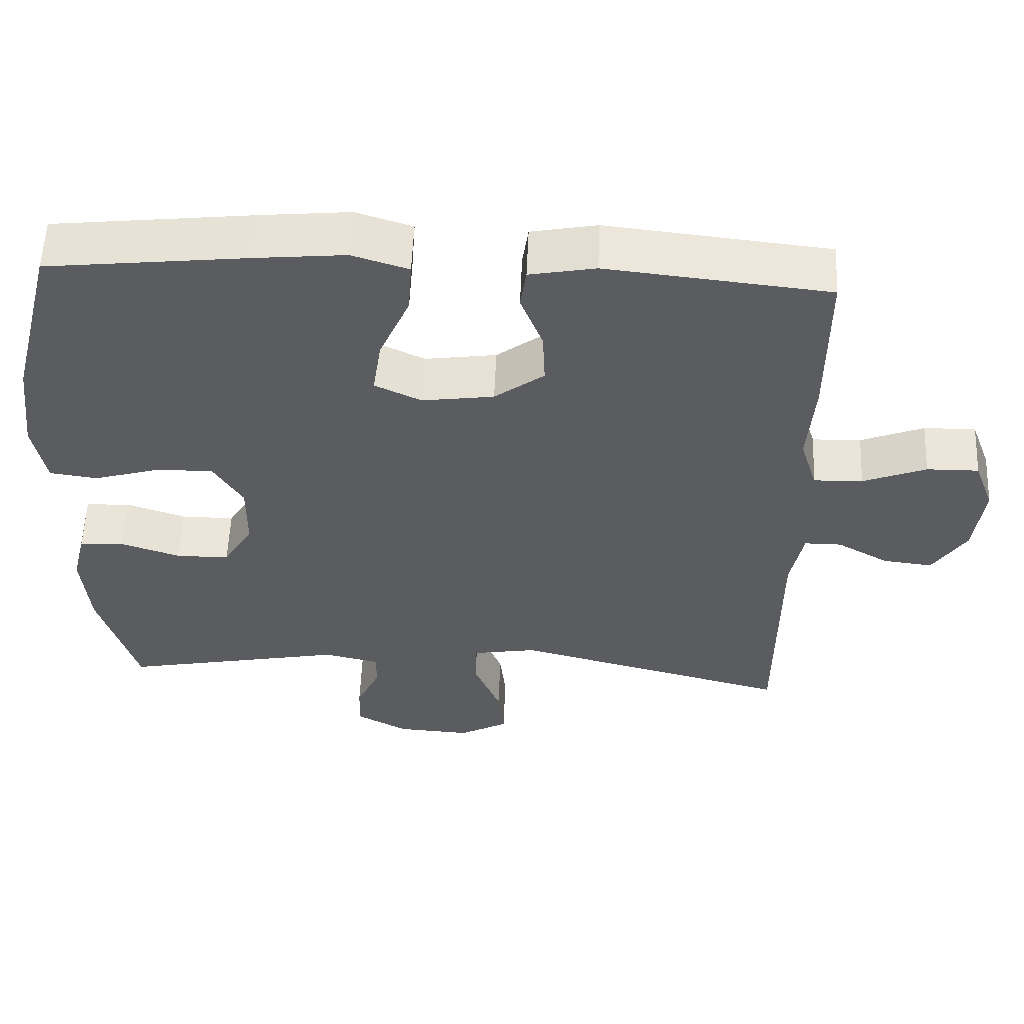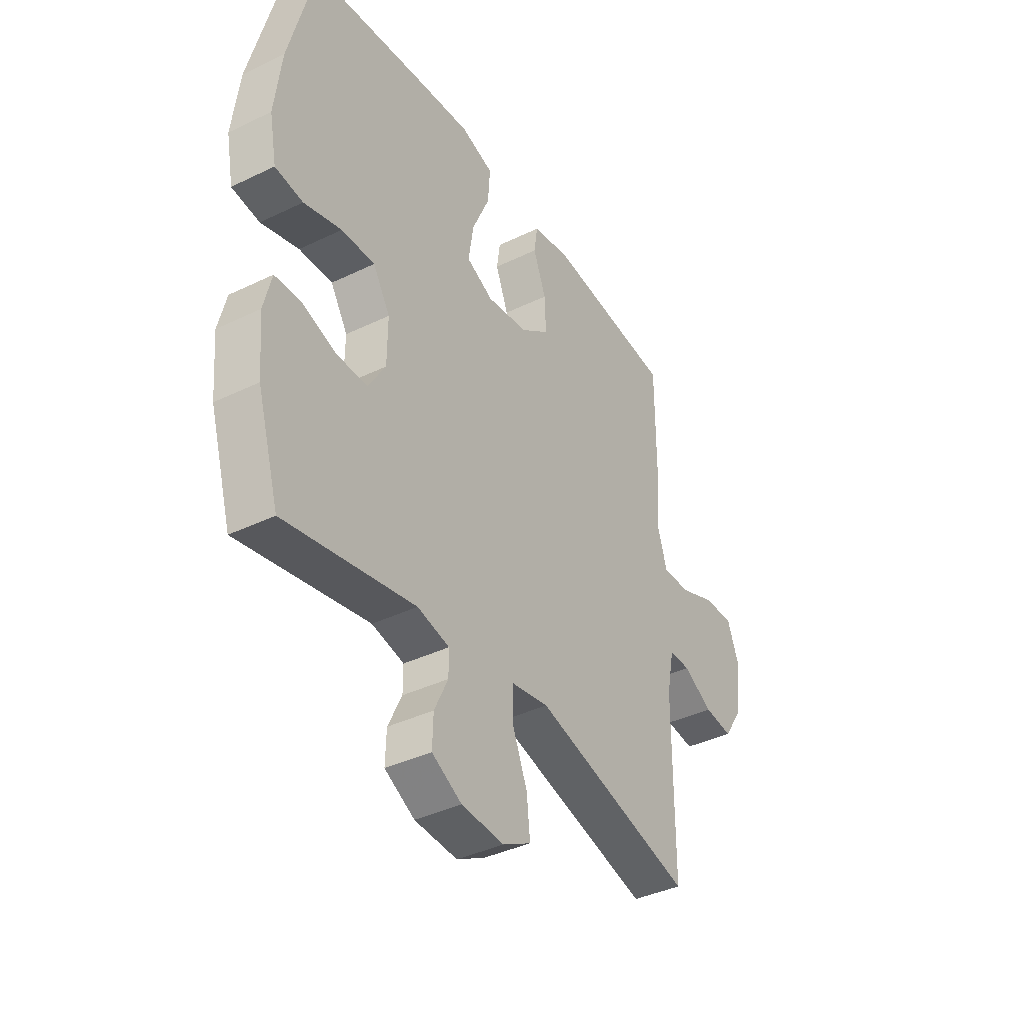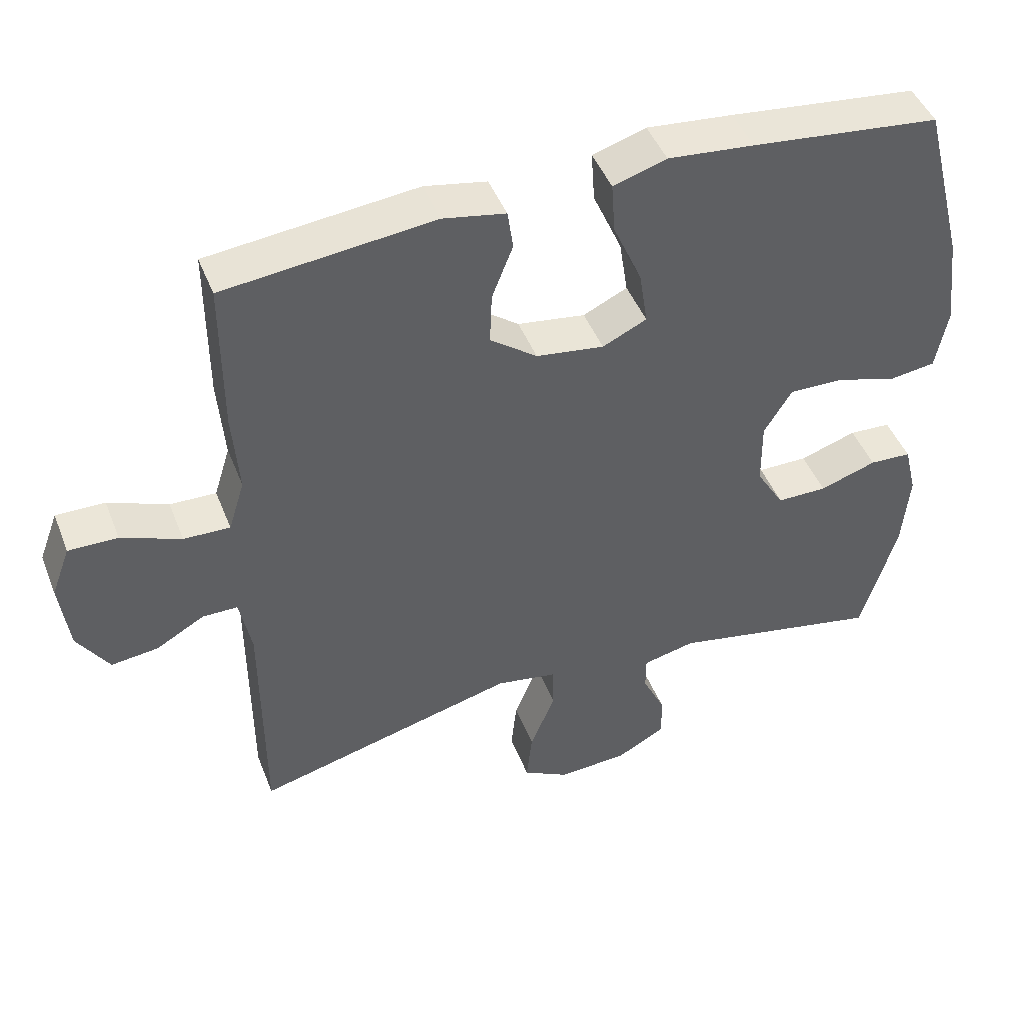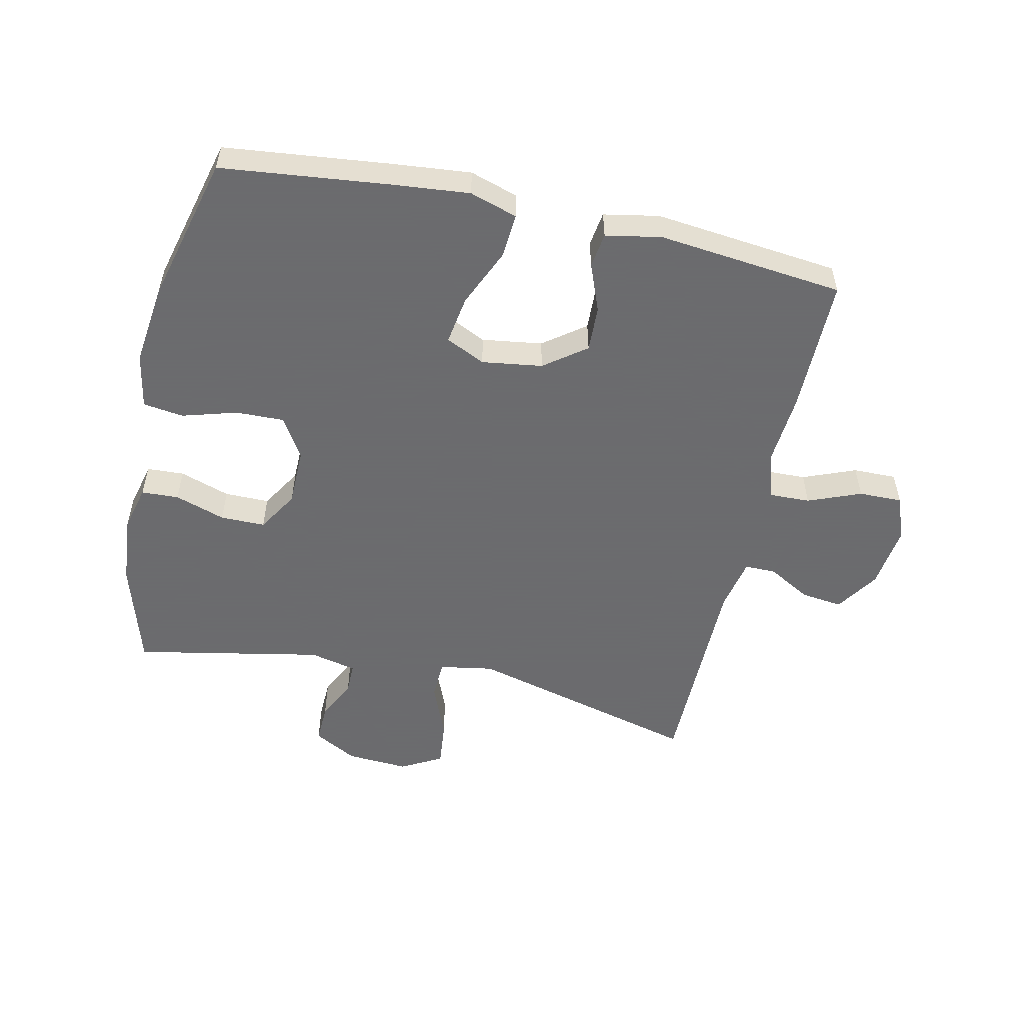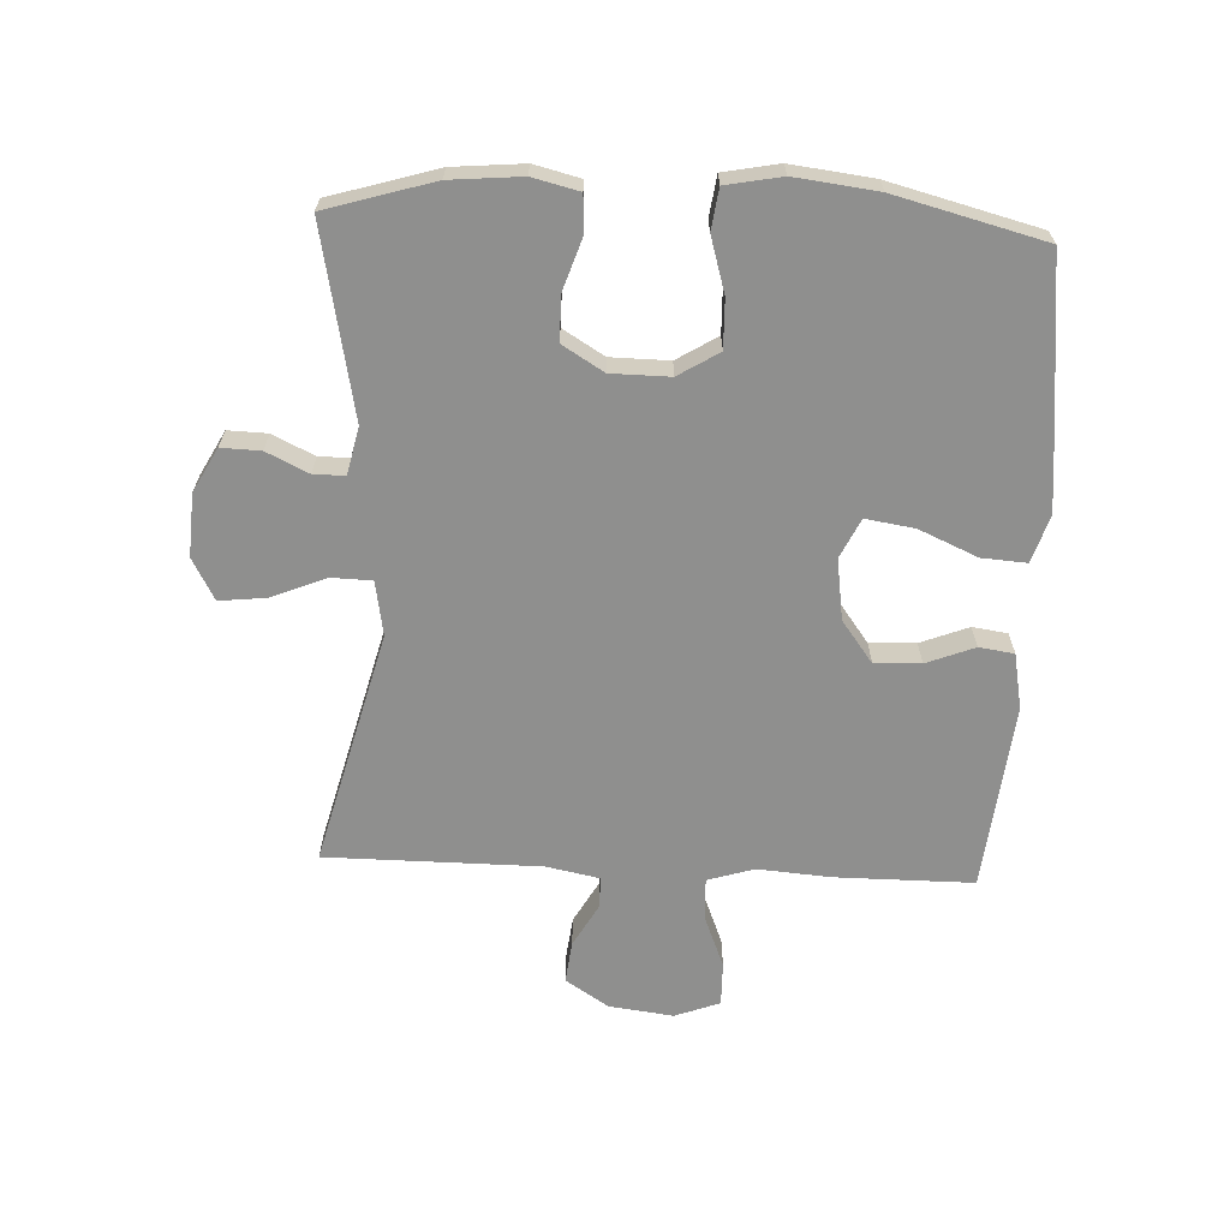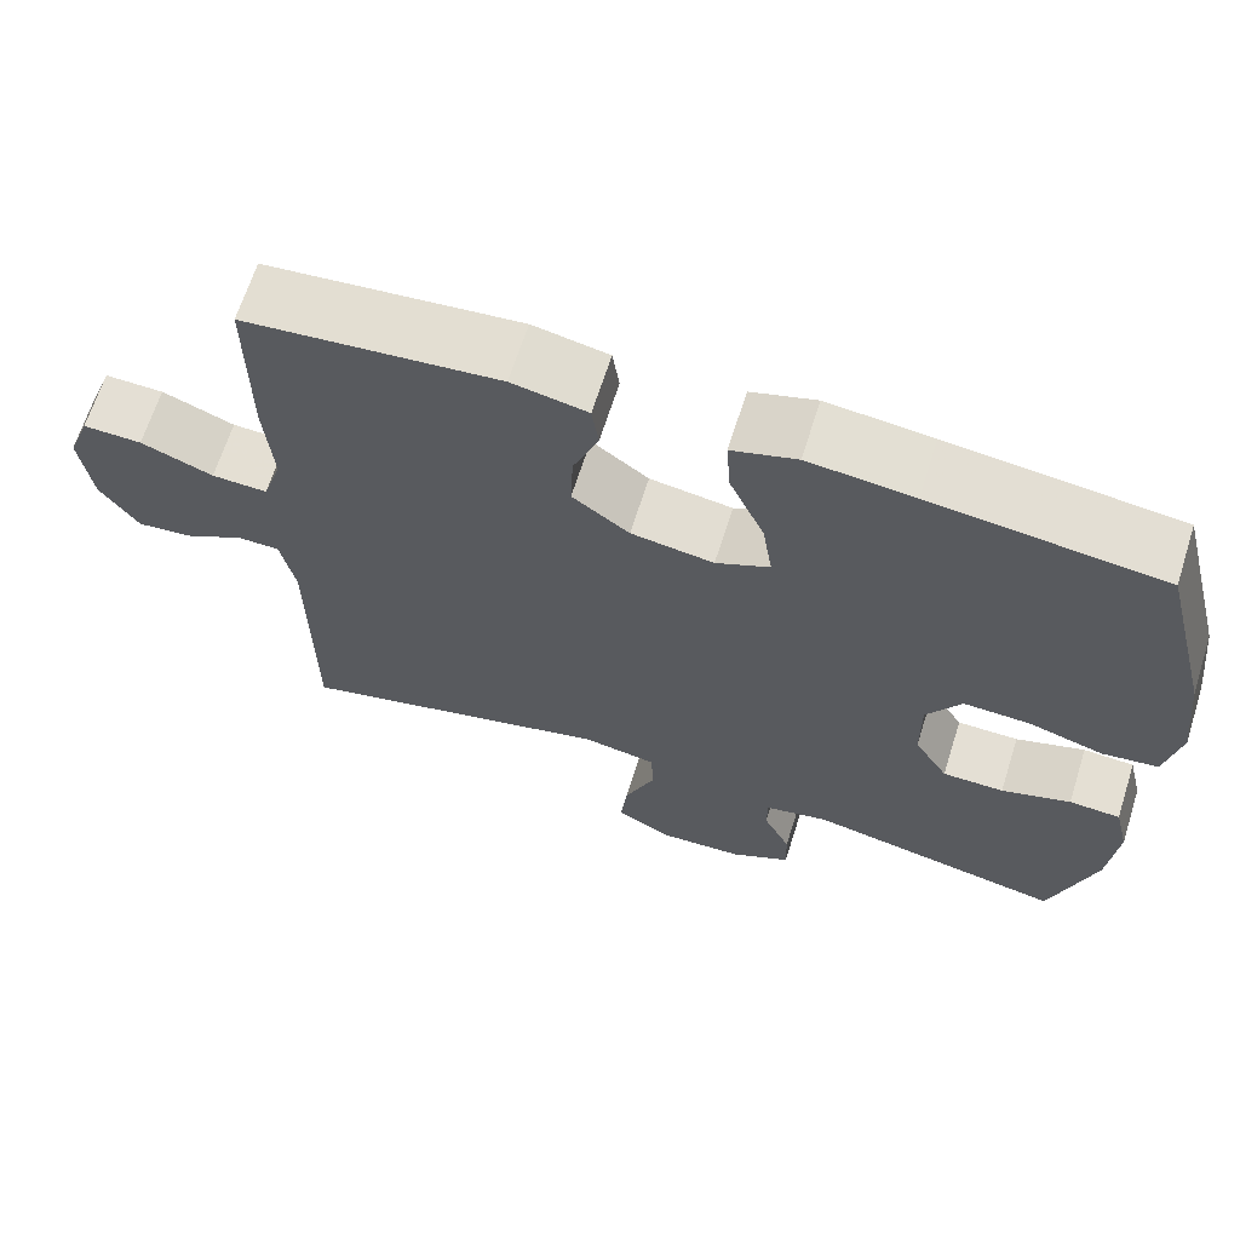
<metadata>
{"format":"obj","ext":"obj","renderer":"f3d","projection":"perspective","resolution":1024,"background":"white","views":[{"elev":56.2,"azim":2.4,"up":"+Z"},{"elev":-39.0,"azim":-58.8,"up":"+Z"},{"elev":45.8,"azim":159.2,"up":"+Z"},{"elev":-53.5,"azim":-12.5,"up":"+Y"},{"elev":-65.3,"azim":-92.6,"up":"+Y"},{"elev":66.3,"azim":-162.4,"up":"+Z"}]}
</metadata>
<code>
v 0.5 0.07 0.5
v 0.5 0.07 0.28
v 0.491 0.07 0.162
v 0.514 0.07 0.088
v 0.58 0.07 0.09
v 0.665 0.07 0.124
v 0.735 0.07 0.125
v 0.762 0.07 0.053
v 0.749 0.07 -0.05
v 0.704 0.07 -0.119
v 0.637 0.07 -0.111
v 0.568 0.07 -0.072
v 0.518 0.07 -0.072
v 0.501 0.07 -0.158
v 0.5 0.07 -0.5
v 0.125 0.07 -0.403
v 0.038 0.07 -0.418
v 0.036 0.07 -0.482
v 0.072 0.07 -0.57
v 0.08 0.07 -0.645
v 0.014 0.07 -0.681
v -0.086 0.07 -0.675
v -0.156 0.07 -0.637
v -0.154 0.07 -0.574
v -0.122 0.07 -0.507
v -0.122 0.07 -0.457
v -0.197 0.07 -0.44
v -0.5 0.07 -0.5
v -0.551 0.07 -0.329
v -0.561 0.07 -0.215
v -0.543 0.07 -0.141
v -0.483 0.07 -0.138
v -0.402 0.07 -0.165
v -0.33 0.07 -0.165
v -0.29 0.07 -0.099
v -0.289 0.07 -0.005
v -0.329 0.07 0.06
v -0.407 0.07 0.058
v -0.495 0.07 0.032
v -0.56 0.07 0.041
v -0.577 0.07 0.13
v -0.561 0.07 0.262
v -0.5 0.07 0.5
v -0.231 0.07 0.53
v -0.108 0.07 0.542
v -0.032 0.07 0.518
v -0.037 0.07 0.446
v -0.078 0.07 0.352
v -0.09 0.07 0.274
v -0.027 0.07 0.244
v 0.07 0.07 0.258
v 0.137 0.07 0.308
v 0.134 0.07 0.382
v 0.104 0.07 0.459
v 0.112 0.07 0.515
v 0.201 0.07 0.532
v 0.5 0 0.5
v 0.5 0 0.28
v 0.491 0 0.162
v 0.514 0 0.088
v 0.58 0 0.09
v 0.665 0 0.124
v 0.735 0 0.125
v 0.762 0 0.053
v 0.749 0 -0.05
v 0.704 0 -0.119
v 0.637 0 -0.111
v 0.568 0 -0.072
v 0.518 0 -0.072
v 0.501 0 -0.158
v 0.5 0 -0.5
v 0.125 0 -0.403
v 0.038 0 -0.418
v 0.036 0 -0.482
v 0.072 0 -0.57
v 0.08 0 -0.645
v 0.014 0 -0.681
v -0.086 0 -0.675
v -0.156 0 -0.637
v -0.154 0 -0.574
v -0.122 0 -0.507
v -0.122 0 -0.457
v -0.197 0 -0.44
v -0.5 0 -0.5
v -0.551 0 -0.329
v -0.561 0 -0.215
v -0.543 0 -0.141
v -0.483 0 -0.138
v -0.402 0 -0.165
v -0.33 0 -0.165
v -0.29 0 -0.099
v -0.289 0 -0.005
v -0.329 0 0.06
v -0.407 0 0.058
v -0.495 0 0.032
v -0.56 0 0.041
v -0.577 0 0.13
v -0.561 0 0.262
v -0.5 0 0.5
v -0.231 0 0.53
v -0.108 0 0.542
v -0.032 0 0.518
v -0.037 0 0.446
v -0.078 0 0.352
v -0.09 0 0.274
v -0.027 0 0.244
v 0.07 0 0.258
v 0.137 0 0.308
v 0.134 0 0.382
v 0.104 0 0.459
v 0.112 0 0.515
v 0.201 0 0.532
f 1 2 3
f 56 1 3
f 55 56 3
f 54 55 3
f 53 54 3
f 52 53 3 4
f 51 52 4
f 50 51 4
f 46 47 48
f 45 46 48
f 44 45 48
f 43 44 48
f 42 43 48
f 41 42 48
f 40 41 48
f 39 40 48
f 38 39 48
f 37 38 48 49
f 36 37 49 50
f 31 32 33
f 30 31 33
f 29 30 33
f 28 29 33
f 27 28 33
f 26 27 33 34
f 23 24 25
f 22 23 25
f 21 22 25
f 20 21 25
f 19 20 25
f 18 19 25
f 17 18 25 26
f 14 15 16
f 13 14 16 17
f 10 11 12
f 9 10 12
f 8 9 12
f 7 8 12
f 6 7 12
f 5 6 12
f 4 5 12 13
f 13 17 26
f 4 13 26
f 50 4 26
f 36 50 26
f 35 36 26
f 26 34 35
f 59 58 57
f 59 57 112
f 59 112 111
f 59 111 110
f 59 110 109
f 60 59 109 108
f 60 108 107
f 60 107 106
f 104 103 102
f 104 102 101
f 104 101 100
f 104 100 99
f 104 99 98
f 104 98 97
f 104 97 96
f 104 96 95
f 104 95 94
f 105 104 94 93
f 106 105 93 92
f 89 88 87
f 89 87 86
f 89 86 85
f 89 85 84
f 89 84 83
f 90 89 83 82
f 81 80 79
f 81 79 78
f 81 78 77
f 81 77 76
f 81 76 75
f 81 75 74
f 82 81 74 73
f 72 71 70
f 73 72 70 69
f 68 67 66
f 68 66 65
f 68 65 64
f 68 64 63
f 68 63 62
f 68 62 61
f 69 68 61 60
f 82 73 69
f 82 69 60
f 82 60 106
f 82 106 92
f 82 92 91
f 91 90 82
f 1 57 58 2
f 2 58 59 3
f 3 59 60 4
f 4 60 61 5
f 5 61 62 6
f 6 62 63 7
f 7 63 64 8
f 8 64 65 9
f 9 65 66 10
f 10 66 67 11
f 11 67 68 12
f 12 68 69 13
f 13 69 70 14
f 14 70 71 15
f 15 71 72 16
f 16 72 73 17
f 17 73 74 18
f 18 74 75 19
f 19 75 76 20
f 20 76 77 21
f 21 77 78 22
f 22 78 79 23
f 23 79 80 24
f 24 80 81 25
f 25 81 82 26
f 26 82 83 27
f 27 83 84 28
f 28 84 85 29
f 29 85 86 30
f 30 86 87 31
f 31 87 88 32
f 32 88 89 33
f 33 89 90 34
f 34 90 91 35
f 35 91 92 36
f 36 92 93 37
f 37 93 94 38
f 38 94 95 39
f 39 95 96 40
f 40 96 97 41
f 41 97 98 42
f 42 98 99 43
f 43 99 100 44
f 44 100 101 45
f 45 101 102 46
f 46 102 103 47
f 47 103 104 48
f 48 104 105 49
f 49 105 106 50
f 50 106 107 51
f 51 107 108 52
f 52 108 109 53
f 53 109 110 54
f 54 110 111 55
f 55 111 112 56
f 56 112 57 1

</code>
